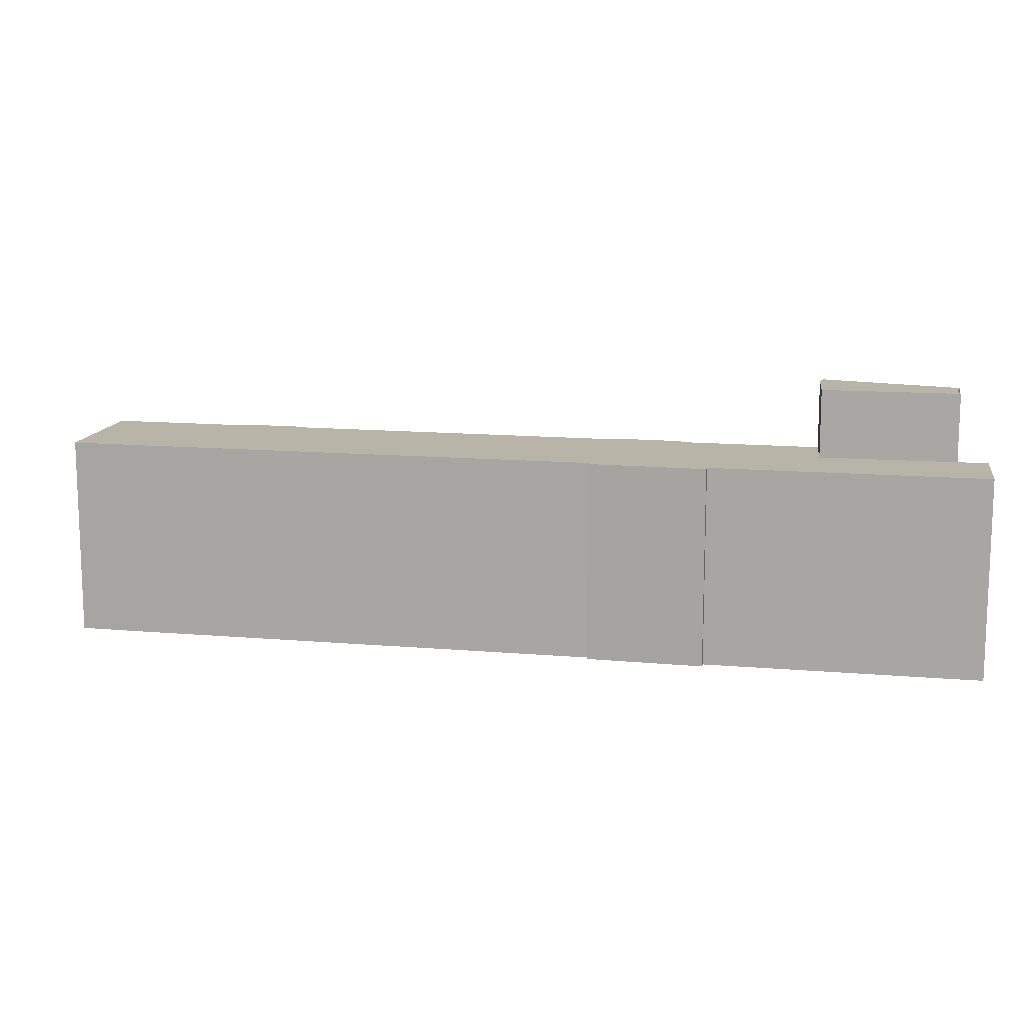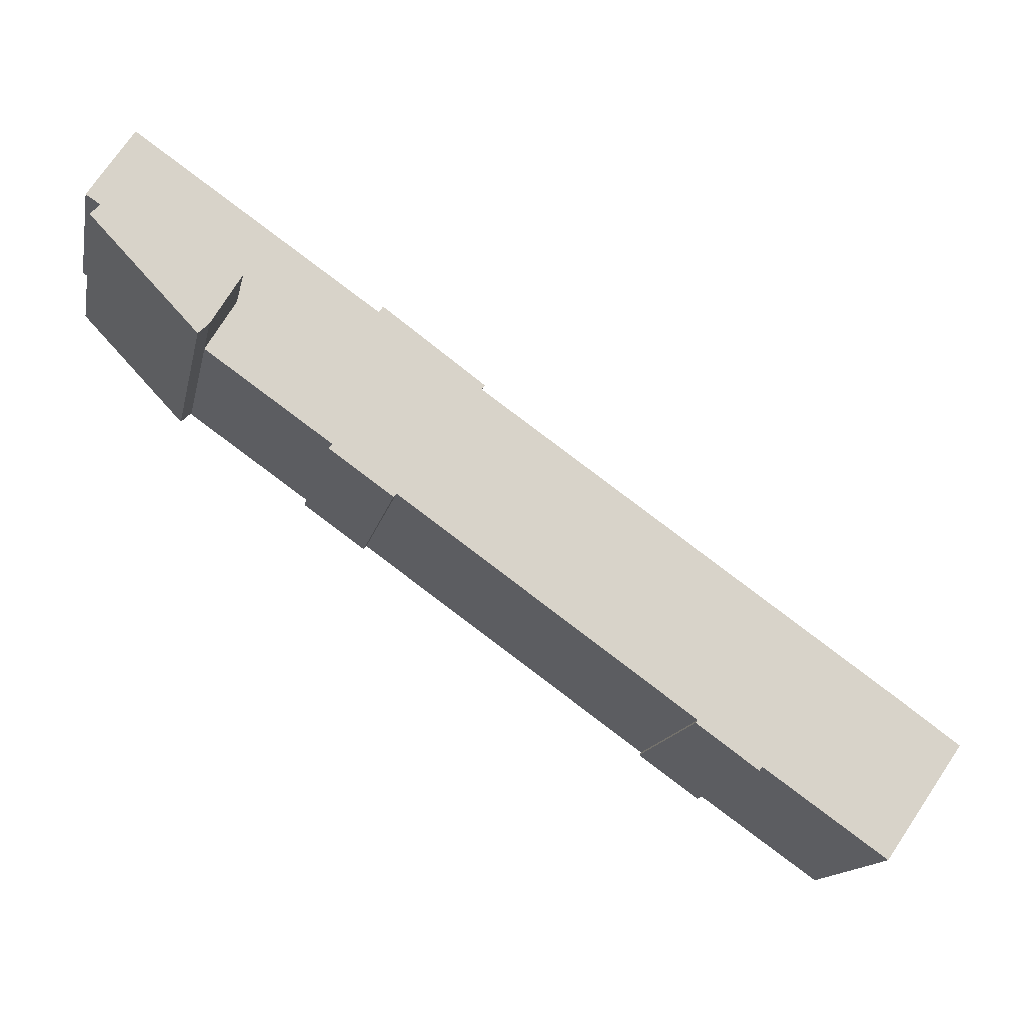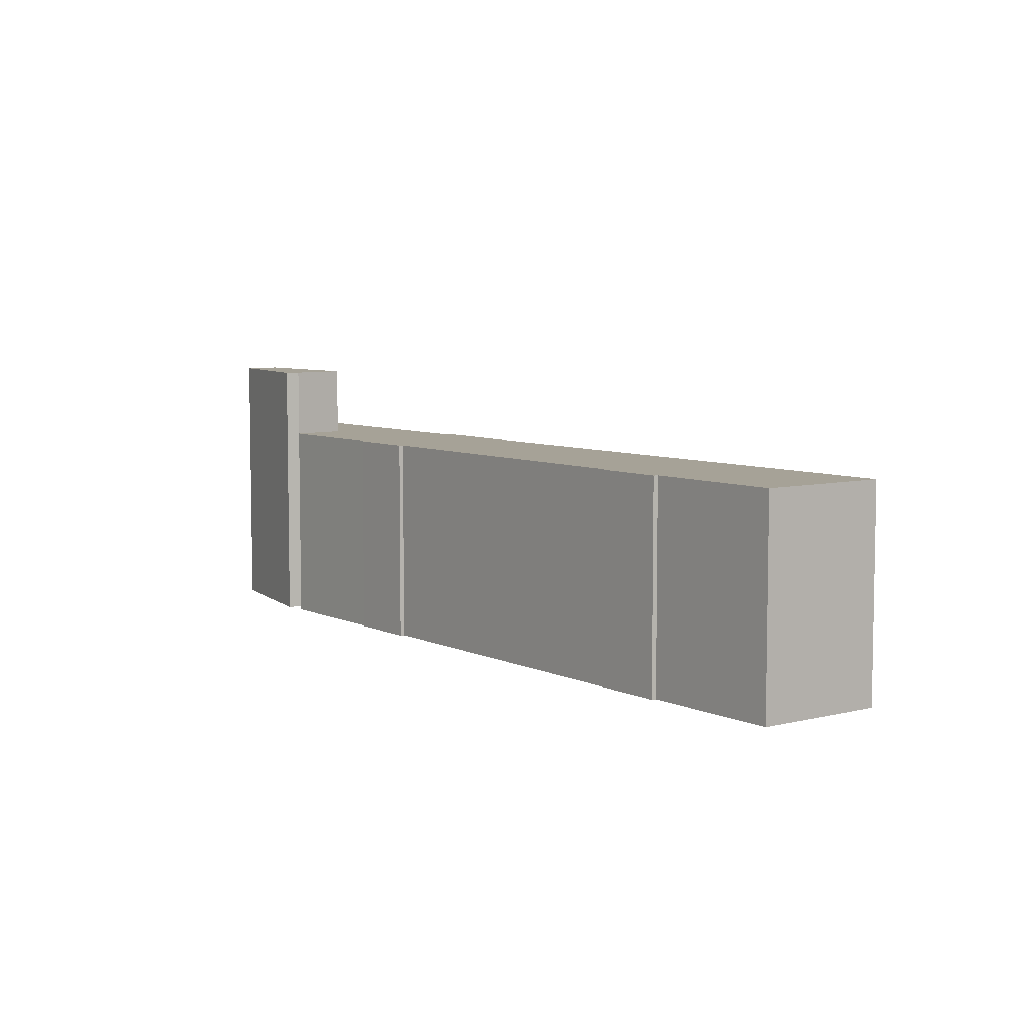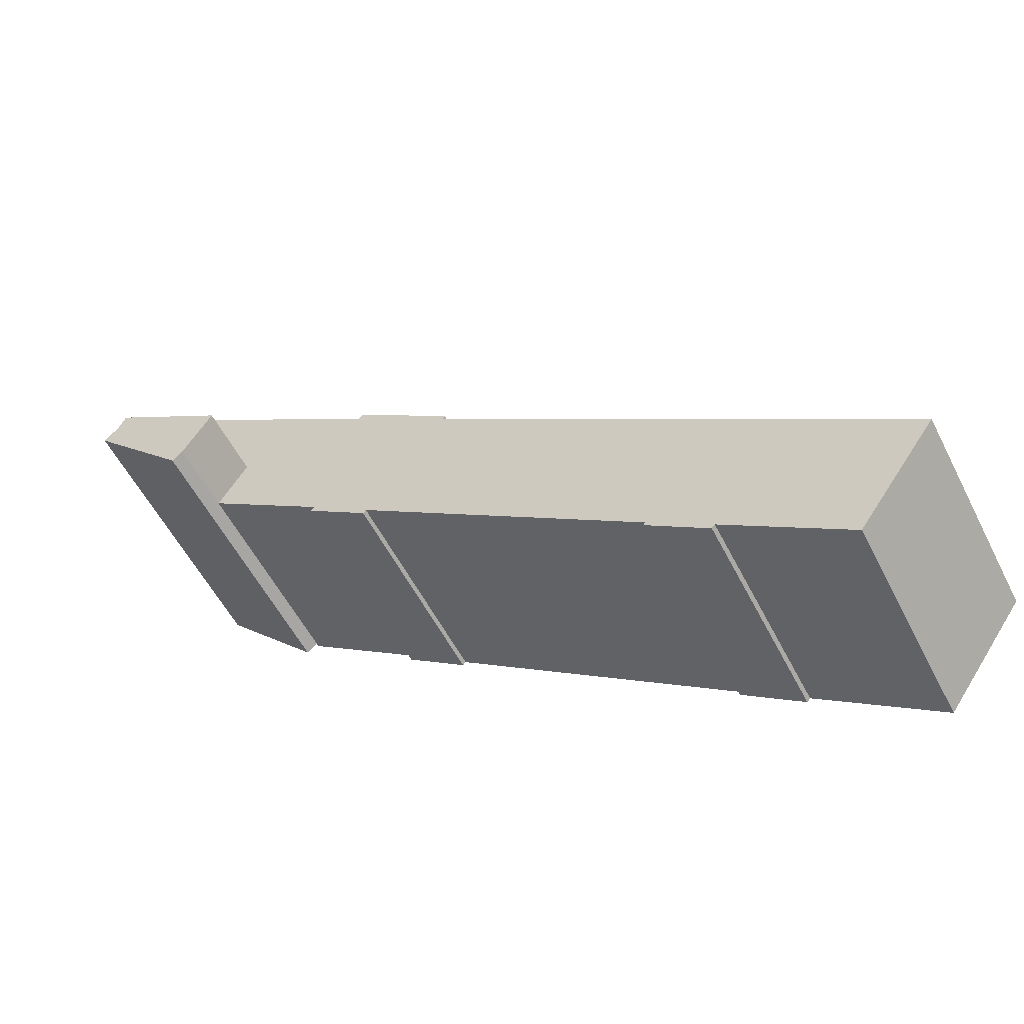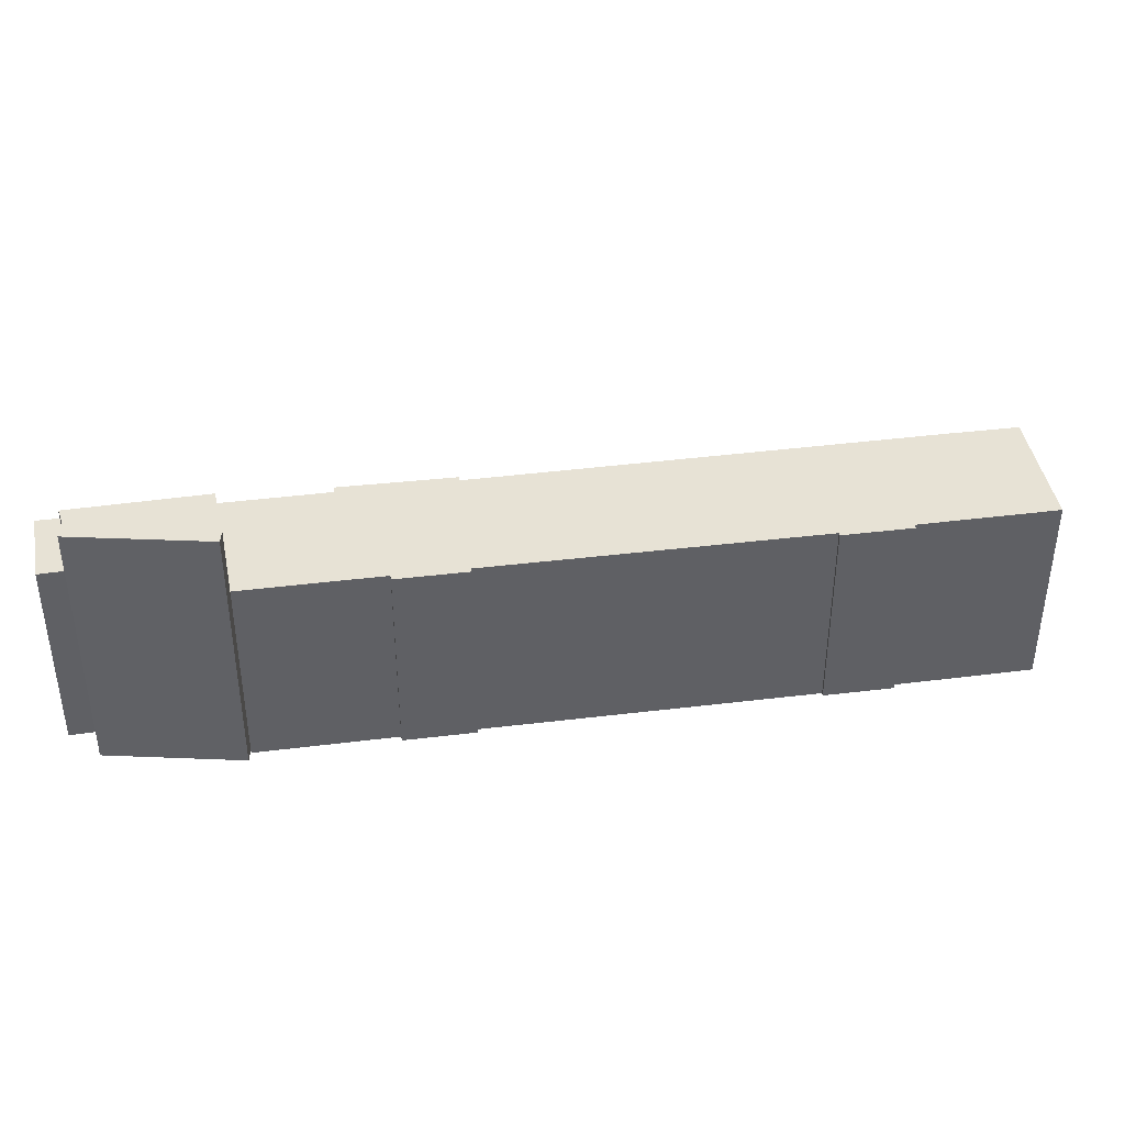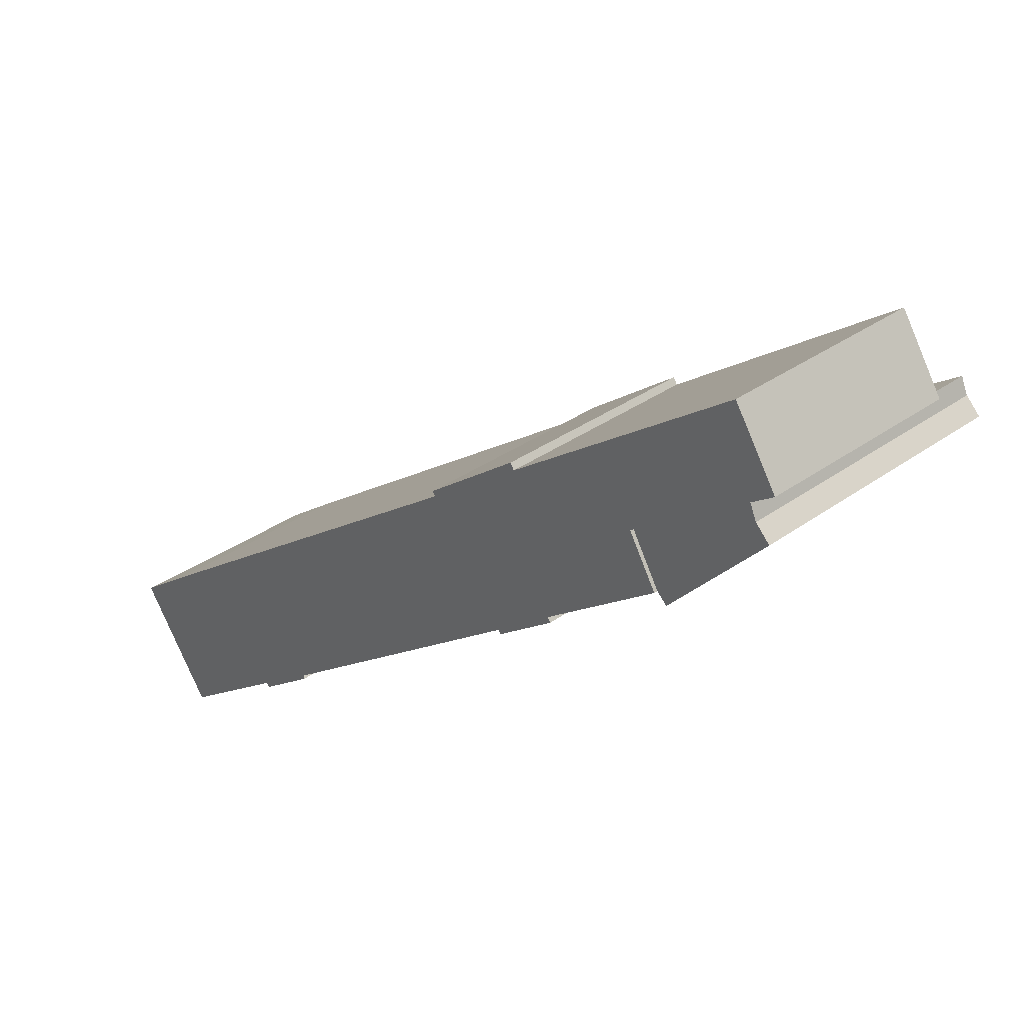
<metadata>
{"format":"obj","ext":"obj","renderer":"f3d","projection":"perspective","resolution":1024,"background":"white","views":[{"elev":13.0,"azim":-23.8,"up":"+Y"},{"elev":-14.6,"azim":168.7,"up":"+Z"},{"elev":6.5,"azim":-161.8,"up":"+Y"},{"elev":-55.2,"azim":-153.4,"up":"+Z"},{"elev":40.4,"azim":136.1,"up":"+Y"},{"elev":32.7,"azim":44.9,"up":"+Z"}]}
</metadata>
<code>
v  83.85 28.36 47
v  71.12 28.36 40.58
v  83.13 28.36 48.63
v  85.32 28.36 45.5
v  75.09 28.36 34.63
v  74.04 28.36 35.64
v  85.81 21.04 50.39
v  78.42 21.04 55.19
v  81.39 21.04 57.28
v  83.13 21.04 48.63
v  57.46 21.04 40.49
v  71.12 21.04 40.58
v  74.04 21.04 35.64
v  63.14 21.04 27.97
v  47 21.04 33.72
v  57.04 21.04 41.09
v  61.72 21.04 26.97
v  62.03 21.04 26.52
v  55.77 21.04 22.06
v  47.32 21.04 33.29
v  55.48 21.04 22.41
v  5.878 21.04 4.217
v  26.33 21.04 1.68
v  26.54 21.04 1.406
v  20.04 21.04 -2.62
v  20.36 21.04 -2.993
v  14.05 21.04 -6.82
v  0.9099 21.04 0.6516
v  9.035 21.04 -10.33
v  0.0004579 21.04 -0.0006774
v  7.826 21.04 -11.18
v  85.32 -2.786e-15 45.5
v  74.04 -2.182e-15 35.64
v  75.09 -2.121e-15 34.63
v  71.12 -2.485e-15 40.58
v  83.85 -2.878e-15 47
v  83.13 -2.978e-15 48.63
v  81.39 -0.39 57.28
v  83.13 -0.39 48.63
v  85.81 -0.39 50.39
v  78.41 -0.39 55.19
v  71.12 -0.39 40.58
v  57.46 -0.39 40.49
v  63.14 -0.39 27.97
v  61.72 -0.39 26.97
v  74.04 -0.39 35.64
v  55.77 -0.39 22.07
v  62.03 -0.39 26.52
v  57.04 -0.39 41.09
v  47 -0.39 33.72
v  55.48 -0.39 22.41
v  47.32 -0.39 33.29
v  26.33 -0.39 1.681
v  5.877 -0.39 4.218
v  20.04 -0.39 -2.619
v  20.36 -0.39 -2.992
v  14.05 -0.39 -6.819
v  9.035 -0.39 -10.33
v  0.9095 -0.39 0.6523
v  7.826 -0.39 -11.18
v  0 -0.39 -2.388e-17
v  26.54 -0.39 1.407
g defaultobject
f 1 2 3
f 2 1 4
f 2 4 5
f 2 5 6
f 7 8 9
f 8 7 10
f 8 10 11
f 11 10 12
f 11 12 13
f 11 13 14
f 11 15 16
f 15 11 14
f 15 14 17
f 15 17 18
f 15 18 19
f 15 19 20
f 20 19 21
f 21 22 20
f 22 21 23
f 22 23 24
f 22 24 25
f 25 24 26
f 22 25 27
f 22 27 28
f 28 27 29
f 28 29 30
f 30 29 31
f 32 33 34
f 33 32 35
f 35 32 36
f 35 36 37
f 38 39 40
f 39 38 41
f 39 41 42
f 42 41 43
f 42 43 44
f 44 43 45
f 44 46 42
f 45 47 48
f 47 45 43
f 47 43 49
f 47 49 50
f 47 50 51
f 51 50 52
f 52 53 51
f 53 52 54
f 53 54 55
f 53 55 56
f 55 54 57
f 57 54 58
f 58 54 59
f 58 59 60
f 60 59 61
f 56 62 53
f 32 1 36
f 1 32 4
f 34 4 32
f 4 34 5
f 6 34 33
f 34 6 5
f 2 33 35
f 33 2 6
f 37 2 35
f 2 37 3
f 36 3 37
f 3 36 1
f 12 39 42
f 39 12 10
f 46 12 42
f 12 46 13
f 44 13 46
f 13 44 14
f 45 14 44
f 14 45 17
f 48 17 45
f 17 48 18
f 47 18 48
f 18 47 19
f 21 47 51
f 47 21 19
f 53 21 51
f 21 53 23
f 62 23 53
f 23 62 24
f 56 24 62
f 24 56 26
f 25 56 55
f 56 25 26
f 57 25 55
f 25 57 27
f 58 27 57
f 27 58 29
f 60 29 58
f 29 60 31
f 30 60 61
f 60 30 31
f 28 61 59
f 61 28 30
f 22 59 54
f 59 22 28
f 20 54 52
f 54 20 22
f 15 52 50
f 52 15 20
f 16 50 49
f 50 16 15
f 43 16 49
f 16 43 11
f 8 43 41
f 43 8 11
f 9 41 38
f 41 9 8
f 40 9 38
f 9 40 7
f 10 40 39
f 40 10 7

</code>
